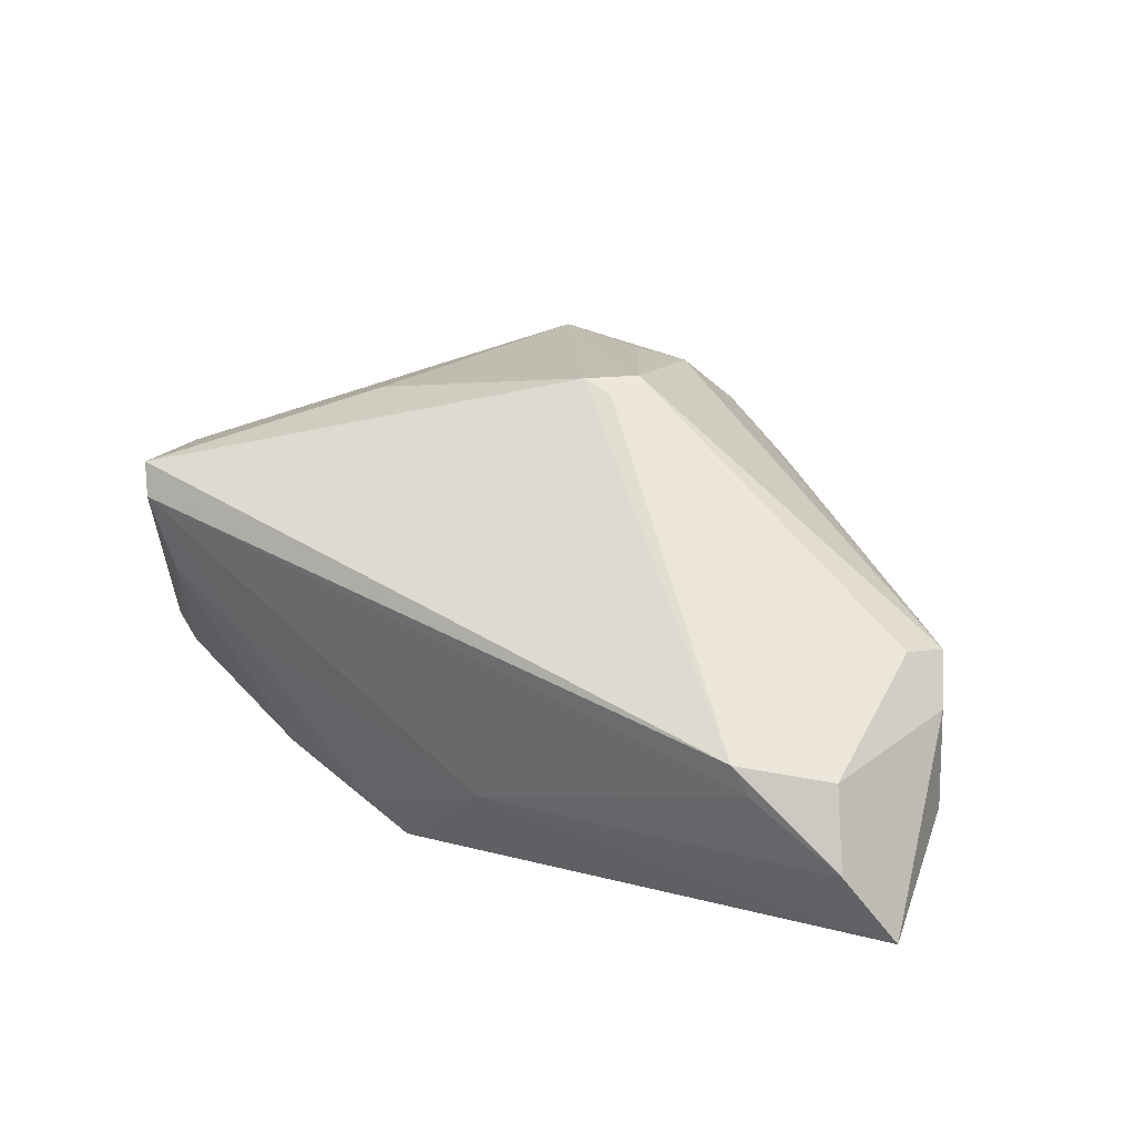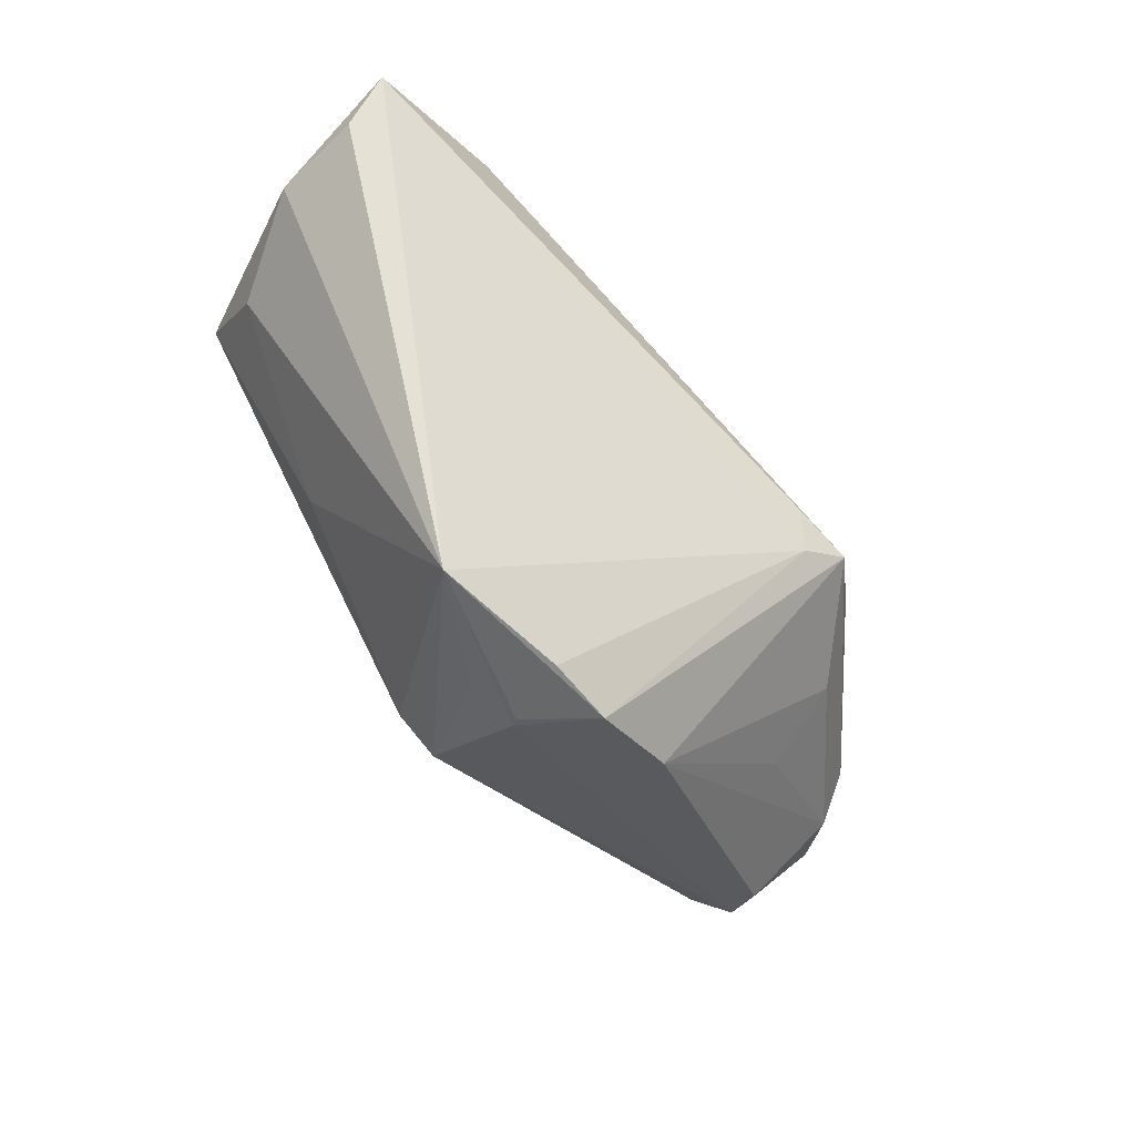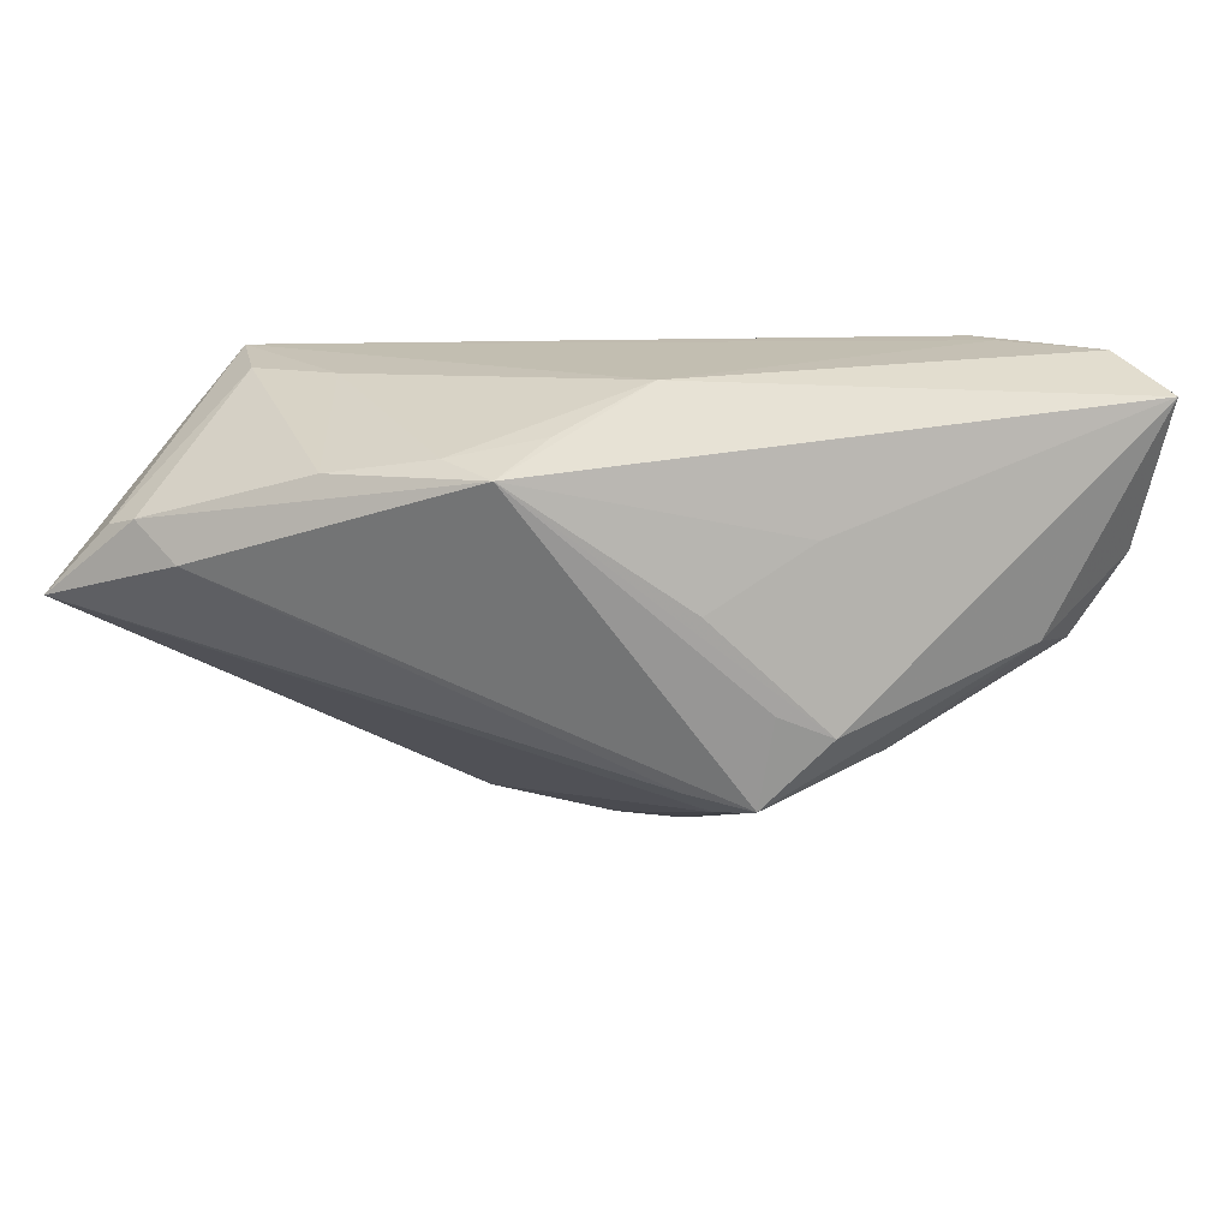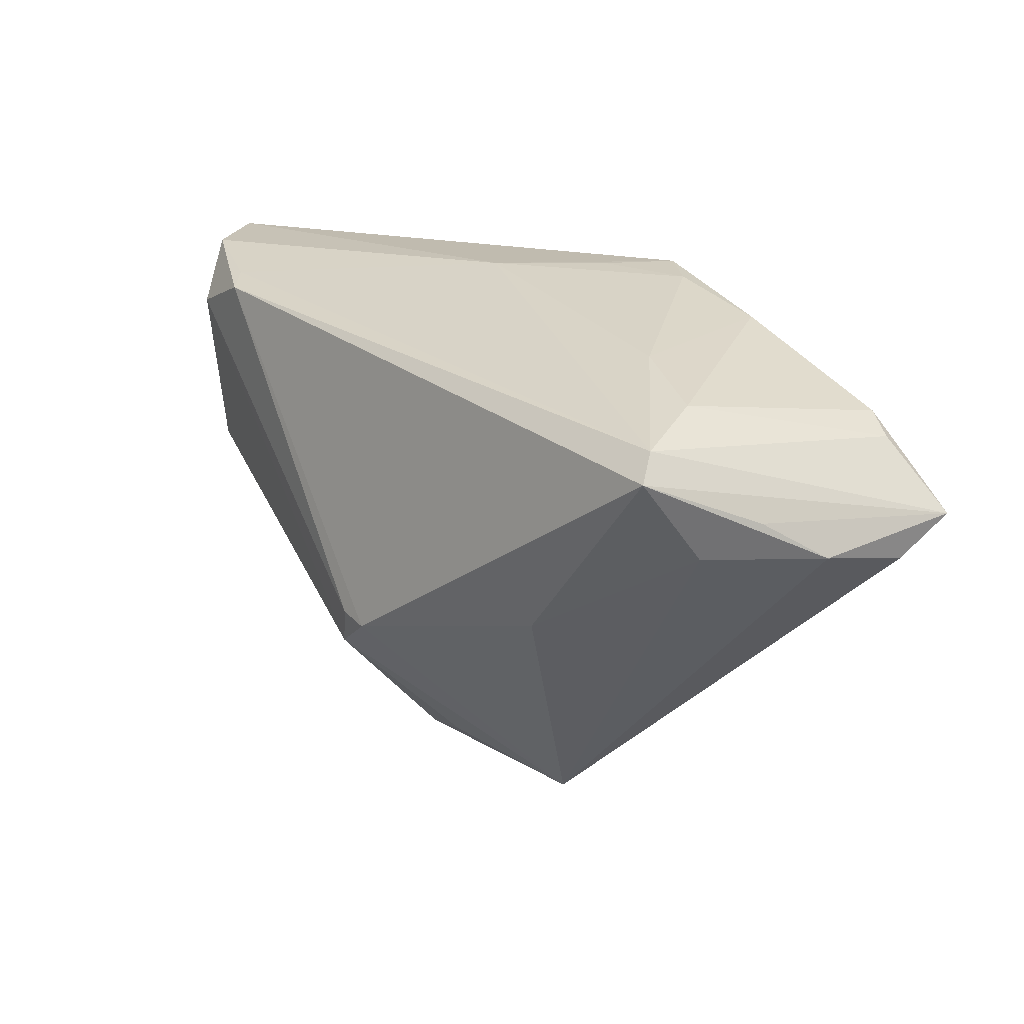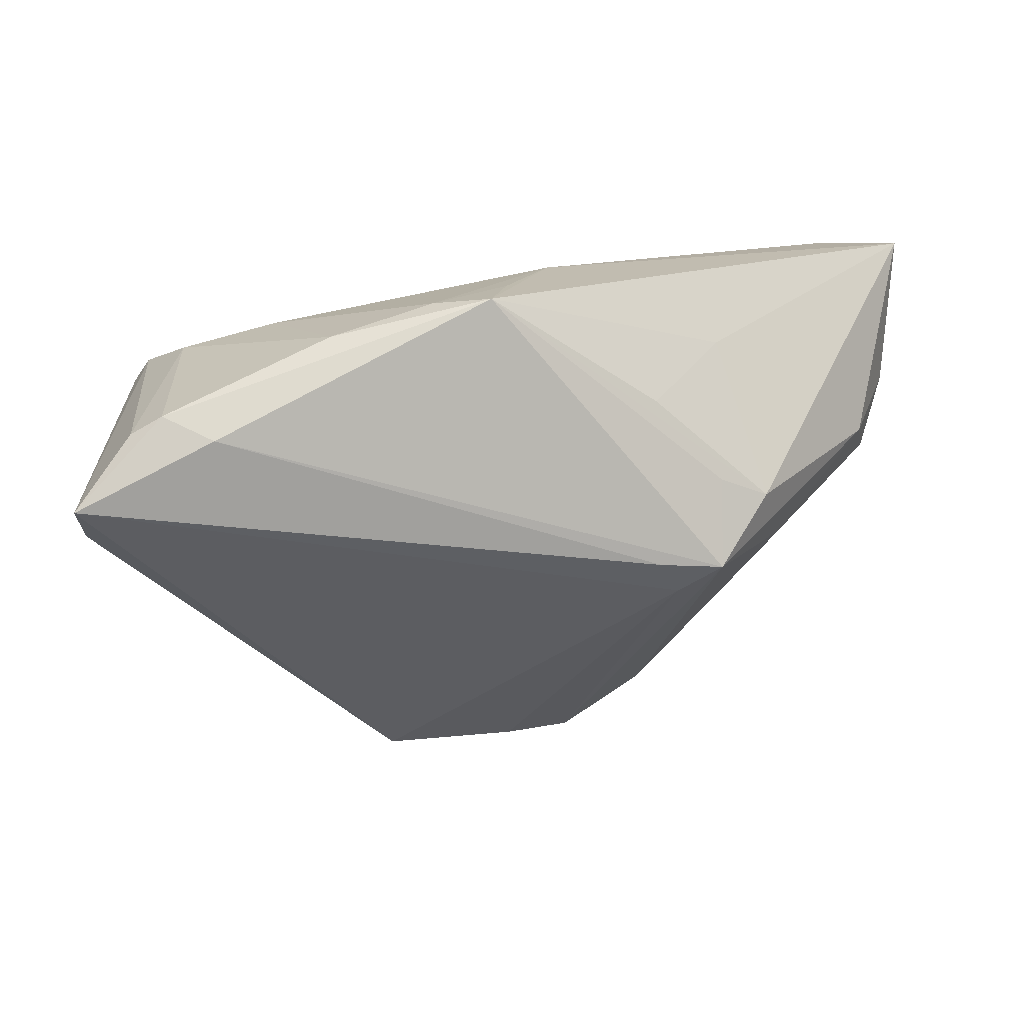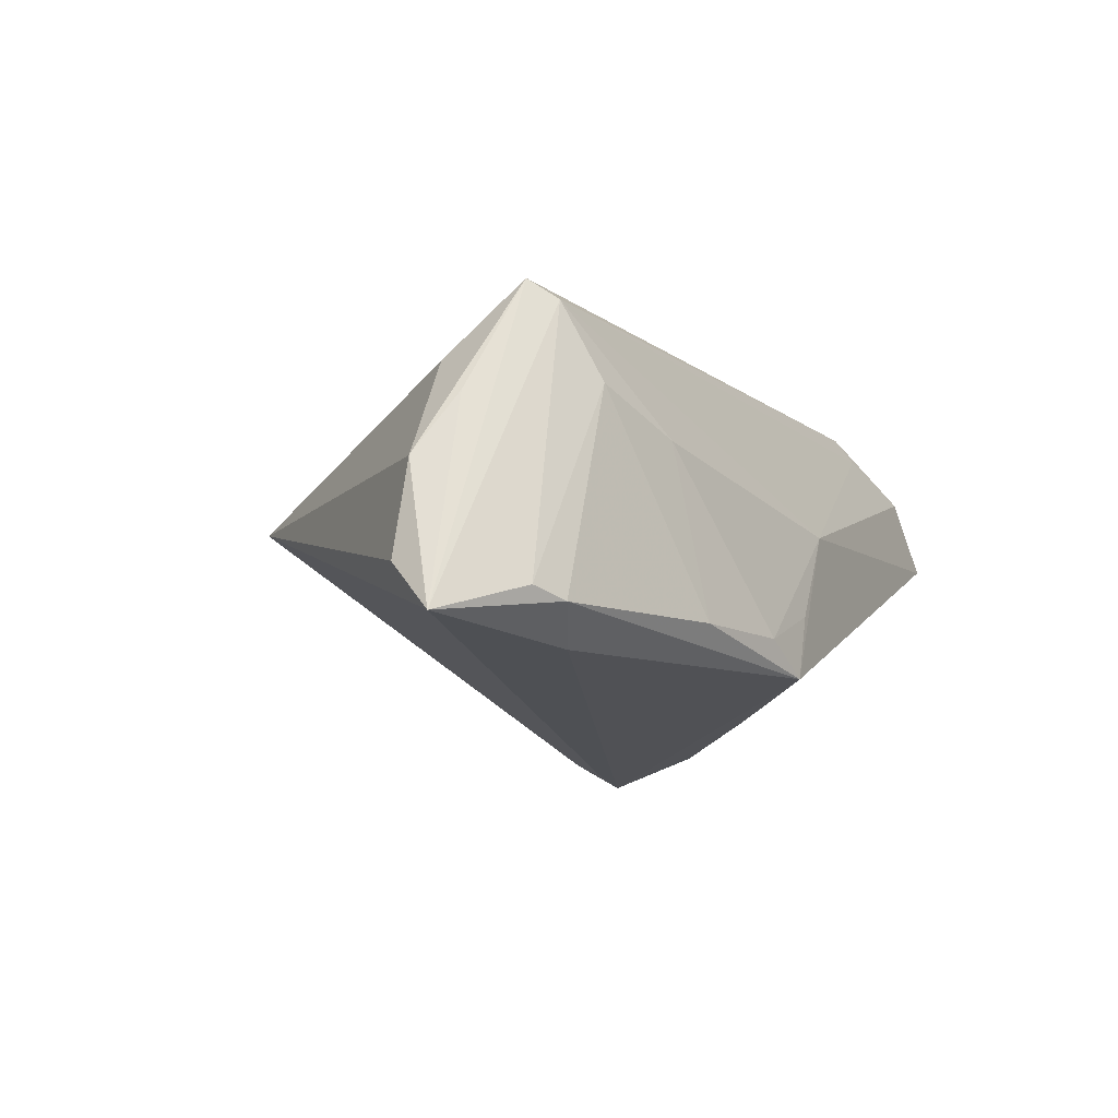
<metadata>
{"format":"obj","ext":"obj","renderer":"f3d","projection":"perspective","resolution":1024,"background":"white","views":[{"elev":58.2,"azim":-153.4,"up":"+Z"},{"elev":-72.5,"azim":134.4,"up":"+Y"},{"elev":40.4,"azim":-164.2,"up":"+Y"},{"elev":16.1,"azim":58.0,"up":"+Y"},{"elev":16.4,"azim":169.9,"up":"+Y"},{"elev":-19.1,"azim":113.1,"up":"+Z"}]}
</metadata>
<code>
v 0.03187 0.02071 -0.0001878
v 0.01332 0.02617 -0.01891
v -0.01853 -0.03301 0.002377
v 0.05039 0.0007919 0.005552
v -0.03469 -0.01346 -0.002527
v -0.03396 0.02181 0.02442
v -0.0006166 -0.01664 0.02526
v 0.04086 0.01169 -0.02611
v 0.04831 0.014 0.01134
v 0.05695 0.0004934 -0.007975
v 0.003185 0.02705 -0.01338
v -0.002324 -0.03578 0.01065
v -0.02959 0.0001689 -0.02106
v 0.01697 -0.04041 0.001925
v -0.04828 -0.008066 0.01317
v -0.04799 0.003771 -0.004026
v -0.004538 0.02709 -0.0007529
v -0.05525 0.008107 0.008408
v -0.03702 0.02332 0.02197
v 0.0003927 -0.03979 0.001044
v 0.04689 0.0142 -0.0228
v -0.04513 0.01831 0.02388
v -0.001891 -0.03633 0.009637
v -0.05035 0.00015 0.001709
v 0.05778 0.003448 -0.02559
v -0.03383 -0.007623 -0.01277
v 0.04365 0.01728 0.002784
v -0.05152 0.0008978 0.01711
v -0.02325 0.002762 -0.02222
v 0.004243 -0.03477 0.01073
v 0.02618 0.0227 -0.02029
v -0.04545 -0.001881 0.02119
v -0.02257 -0.007724 -0.02599
v 0.05679 -0.00137 -0.01938
v -0.007955 -0.03928 0.001726
v 0.006594 0.02709 -0.02214
v -0.002241 -0.02124 0.02458
v -0.04868 -0.006295 0.01743
v -0.01744 -0.01138 -0.02363
v -0.04945 0.02616 0.01917
v 0.003438 -0.01762 0.0249
v 0.05022 0.01079 0.01365
v -0.05743 0.02709 0.01106
v -0.01478 0.01302 -0.02066
v 0.02895 -0.01185 0.01474
v 0.05071 0.01191 -0.02179
v -0.02487 0.01846 -0.01188
v 0.05432 0.005226 -0.0002047
v -0.01449 -0.006975 -0.02611
f 25 14 39
f 36 47 43
f 25 39 49
f 49 39 33
f 20 39 14
f 34 14 25
f 25 10 34
f 34 10 14
f 25 42 48
f 48 10 25
f 42 10 48
f 14 10 4
f 4 10 42
f 13 43 47
f 25 21 46
f 31 21 36
f 36 21 8
f 33 36 8
f 8 21 25
f 8 49 33
f 25 49 8
f 36 43 17
f 33 3 26
f 29 36 33
f 33 13 29
f 29 13 36
f 44 47 36
f 36 13 44
f 44 13 47
f 43 13 16
f 18 43 16
f 16 24 18
f 16 13 33
f 33 26 16
f 16 26 24
f 9 42 25
f 25 46 9
f 17 9 1
f 3 24 5
f 5 26 3
f 24 26 5
f 18 24 15
f 15 24 3
f 22 37 7
f 14 4 45
f 45 4 42
f 42 9 6
f 22 7 6
f 17 1 2
f 2 31 36
f 2 1 31
f 21 31 27
f 31 1 27
f 27 1 9
f 27 46 21
f 27 9 46
f 28 43 18
f 28 22 43
f 35 3 33
f 35 20 14
f 33 39 35
f 39 20 35
f 14 37 30
f 30 12 14
f 37 12 30
f 41 7 37
f 41 45 42
f 42 6 41
f 41 6 7
f 41 37 14
f 14 45 41
f 43 22 40
f 22 6 40
f 40 17 43
f 36 17 11
f 11 2 36
f 17 2 11
f 18 15 38
f 38 28 18
f 38 12 37
f 38 35 12
f 38 15 3
f 3 35 38
f 14 12 23
f 23 35 14
f 12 35 23
f 17 40 19
f 19 40 6
f 19 9 17
f 19 6 9
f 32 37 22
f 32 38 37
f 22 28 32
f 28 38 32

</code>
